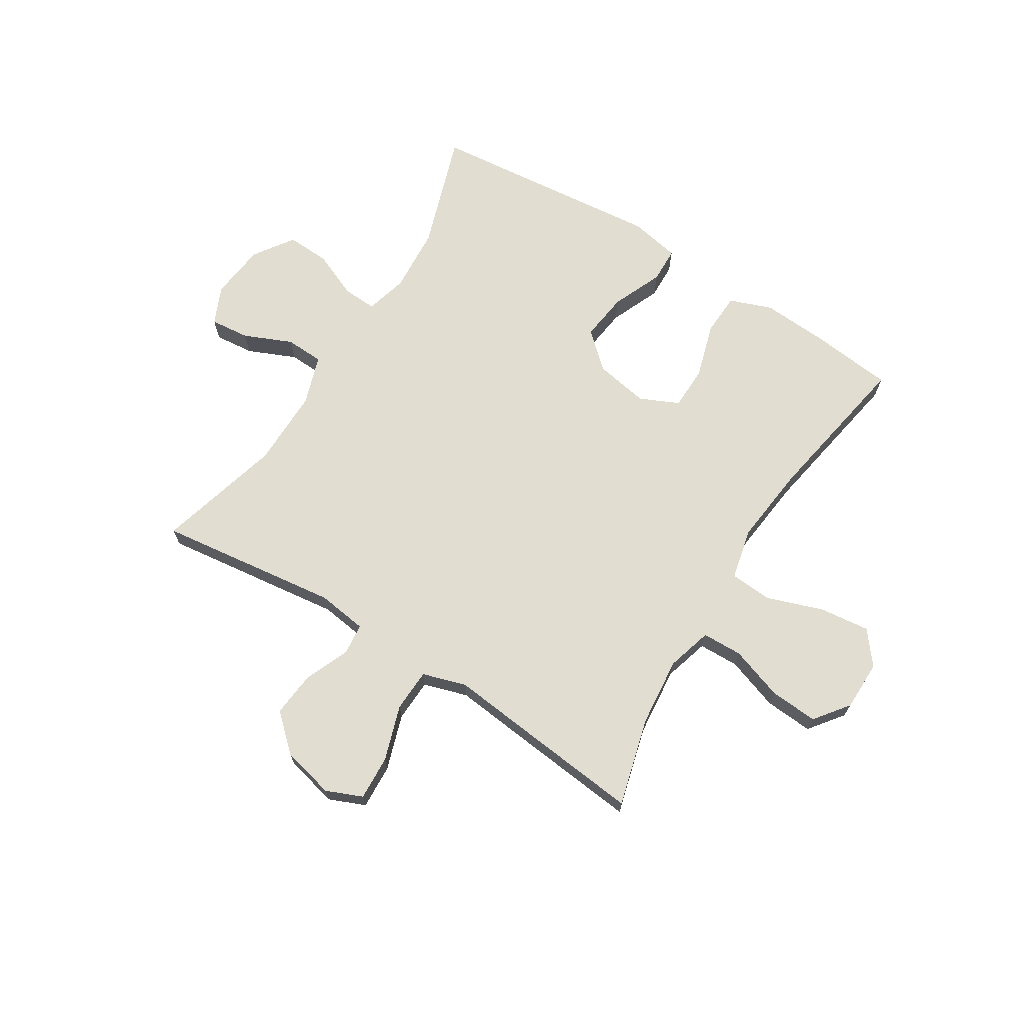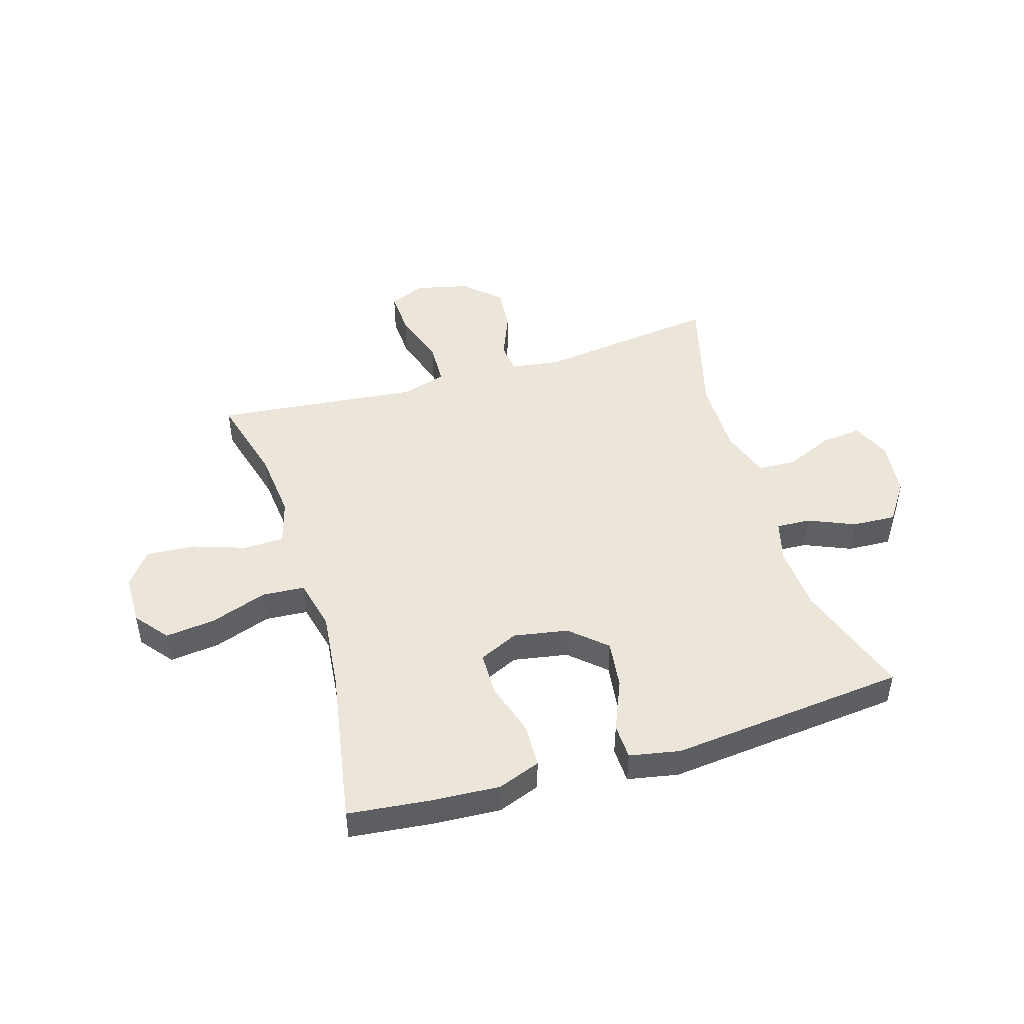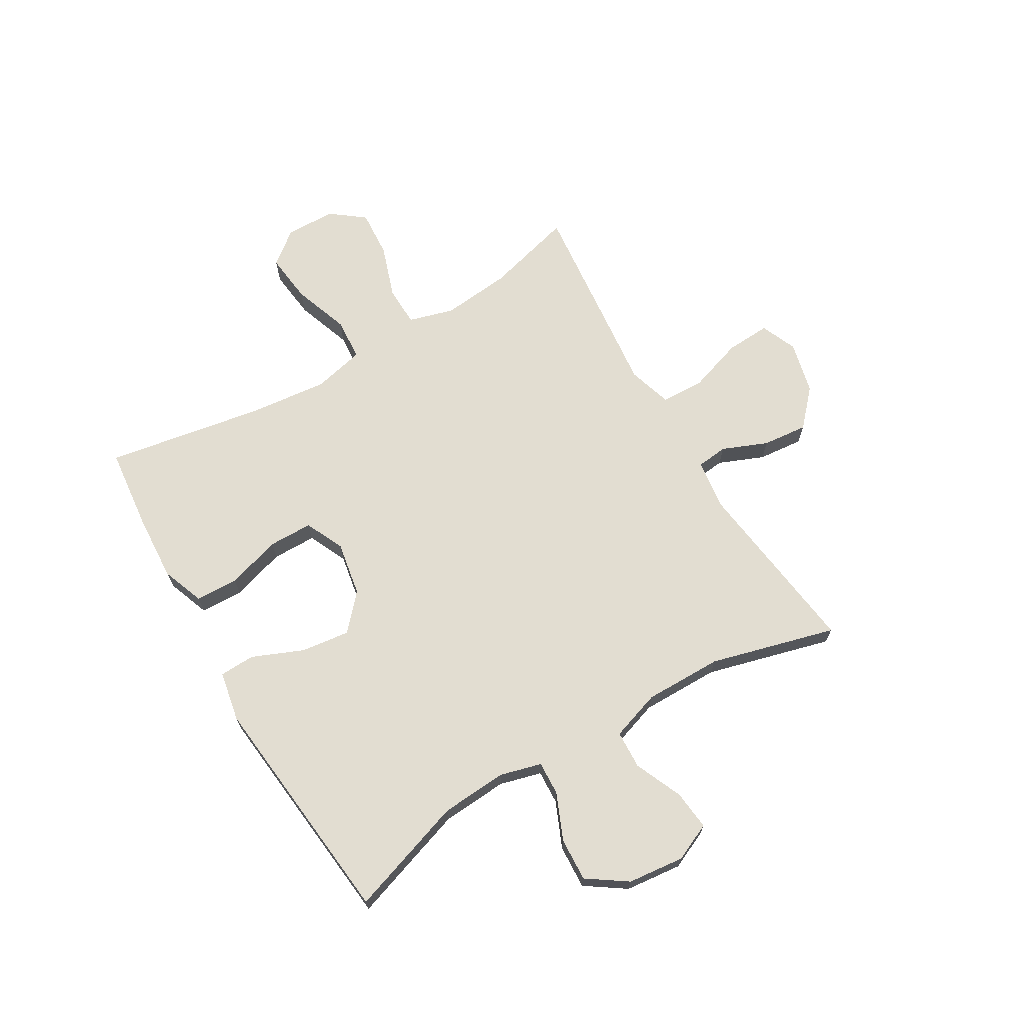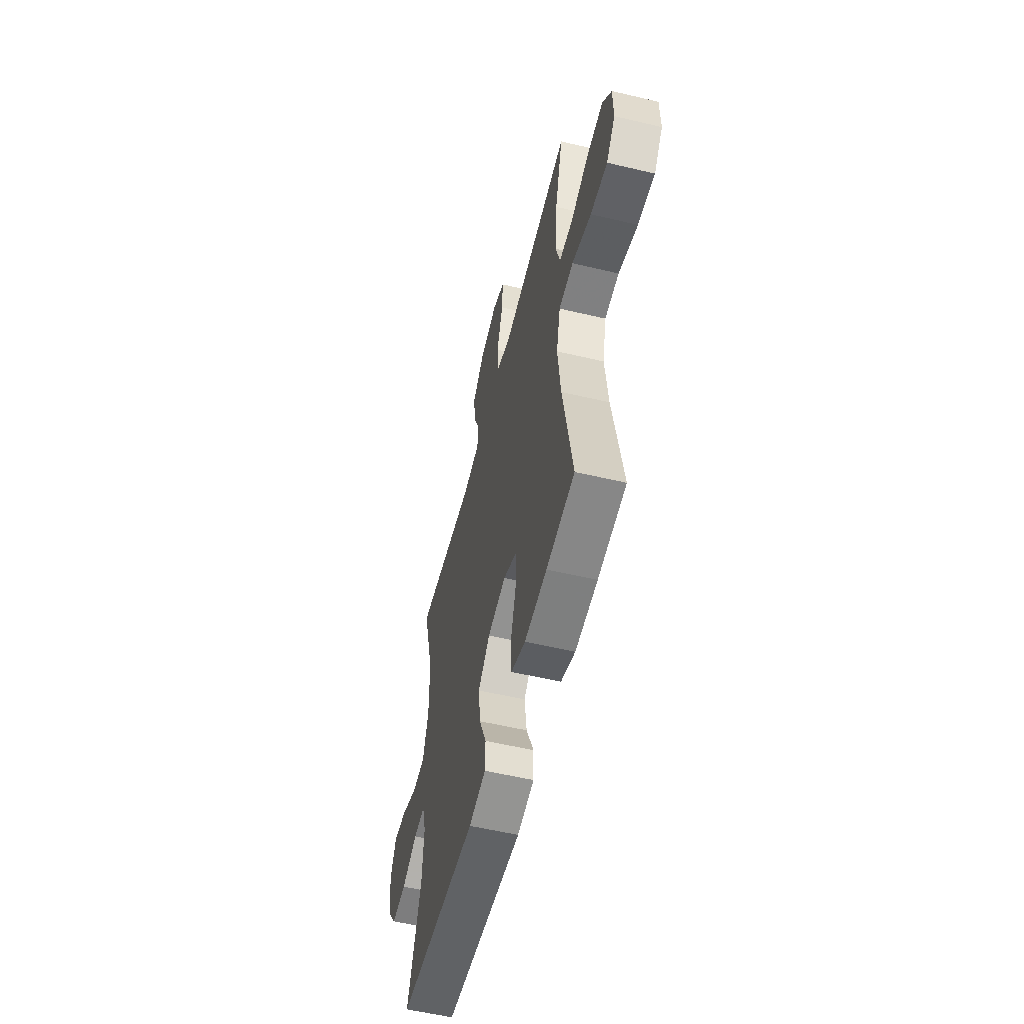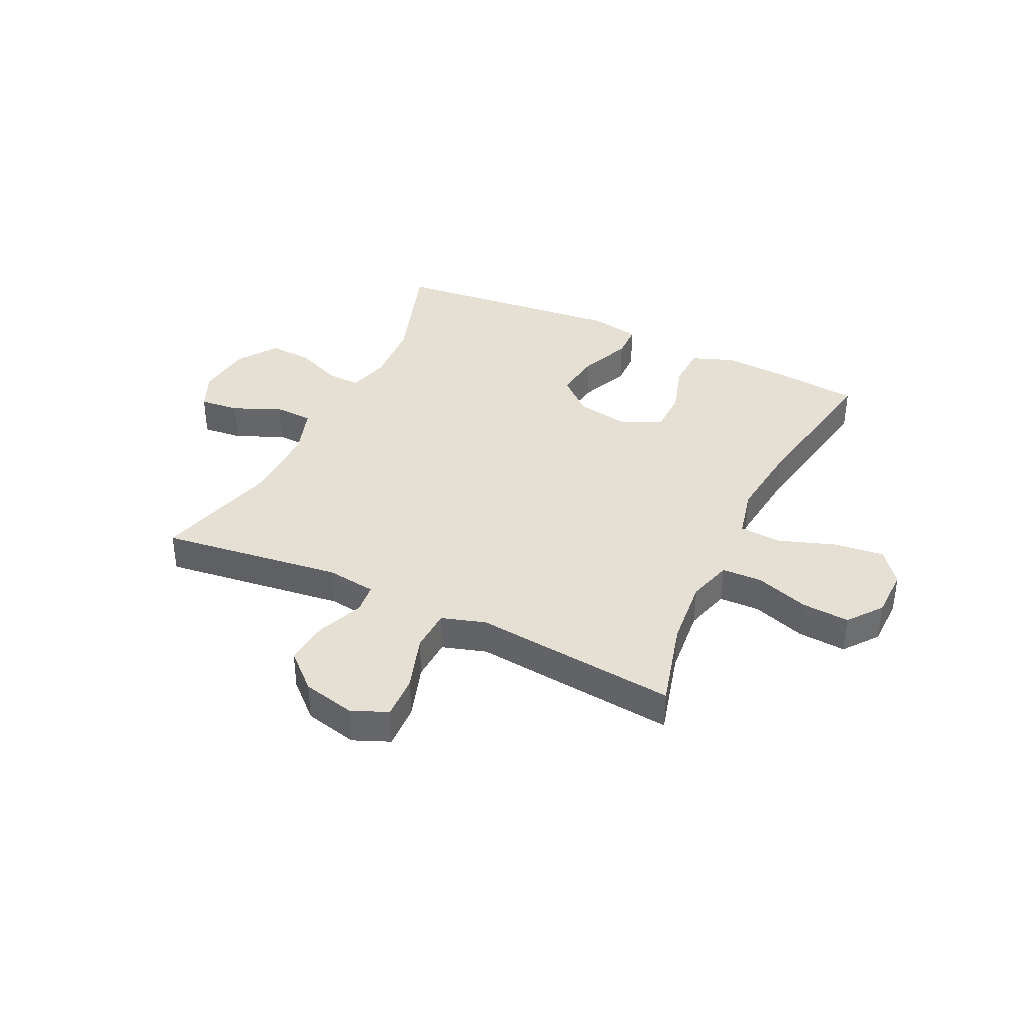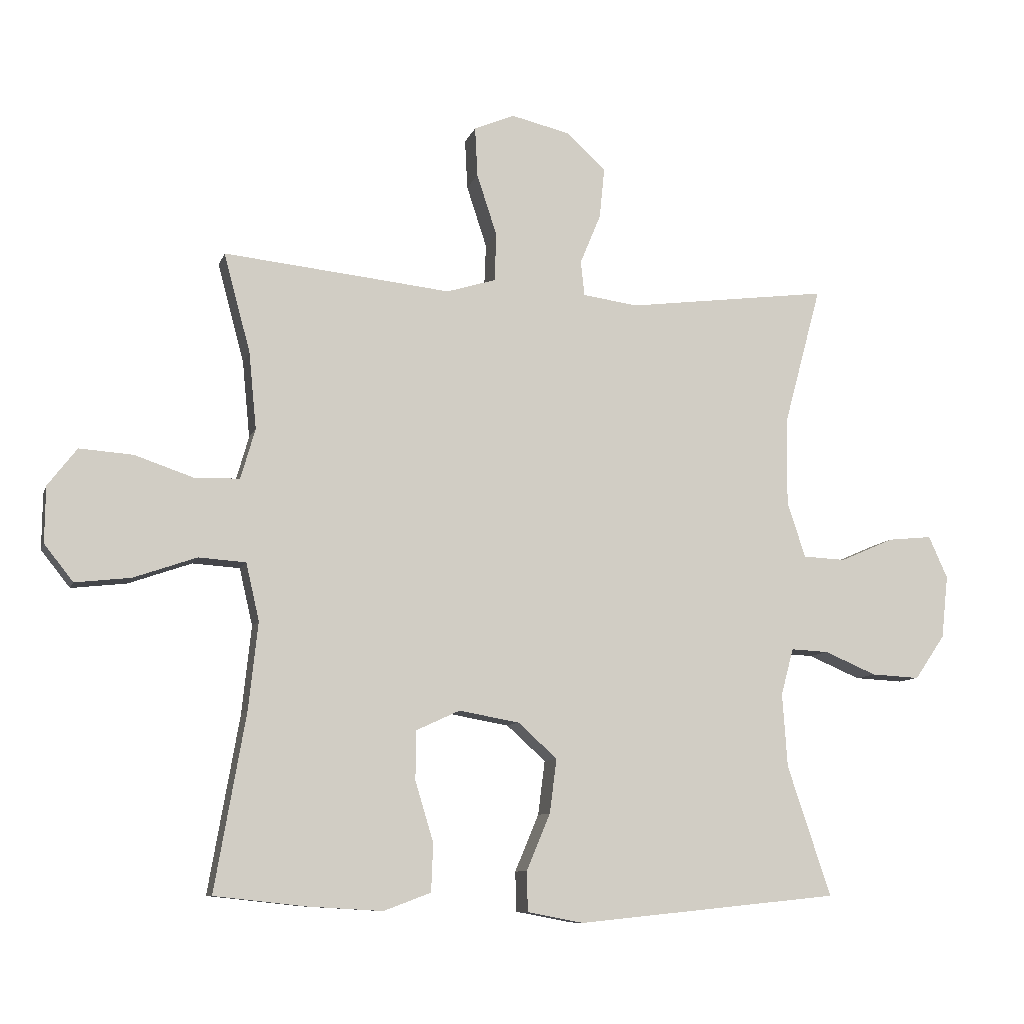
<metadata>
{"format":"obj","ext":"obj","renderer":"f3d","projection":"perspective","resolution":1024,"background":"white","views":[{"elev":68.9,"azim":32.0,"up":"+Y"},{"elev":47.1,"azim":163.1,"up":"+Y"},{"elev":68.6,"azim":-120.6,"up":"+Y"},{"elev":-56.2,"azim":76.1,"up":"+Z"},{"elev":37.9,"azim":25.6,"up":"+Y"},{"elev":-9.1,"azim":165.3,"up":"+Z"}]}
</metadata>
<code>
v -0.5 0.07 0.5
v -0.179 0.07 0.459
v -0.091 0.07 0.471
v -0.085 0.07 0.526
v -0.118 0.07 0.606
v -0.126 0.07 0.686
v -0.063 0.07 0.744
v 0.03 0.07 0.766
v 0.094 0.07 0.739
v 0.09 0.07 0.66
v 0.058 0.07 0.562
v 0.061 0.07 0.486
v 0.139 0.07 0.462
v 0.26 0.07 0.475
v 0.5 0.07 0.5
v 0.458 0.07 0.343
v 0.446 0.07 0.221
v 0.469 0.07 0.141
v 0.54 0.07 0.139
v 0.634 0.07 0.171
v 0.719 0.07 0.177
v 0.765 0.07 0.117
v 0.766 0.07 0.028
v 0.72 0.07 -0.03
v 0.632 0.07 -0.02
v 0.532 0.07 0.015
v 0.457 0.07 0.01
v 0.436 0.07 -0.081
v 0.451 0.07 -0.22
v 0.5 0.07 -0.5
v 0.353 0.07 -0.516
v 0.236 0.07 -0.523
v 0.161 0.07 -0.495
v 0.158 0.07 -0.419
v 0.187 0.07 -0.323
v 0.186 0.07 -0.245
v 0.117 0.07 -0.213
v 0.021 0.07 -0.23
v -0.041 0.07 -0.286
v -0.03 0.07 -0.372
v 0.008 0.07 -0.462
v 0.006 0.07 -0.525
v -0.083 0.07 -0.542
v -0.5 0.07 -0.5
v -0.431 0.07 -0.293
v -0.423 0.07 -0.176
v -0.443 0.07 -0.102
v -0.503 0.07 -0.105
v -0.585 0.07 -0.14
v -0.662 0.07 -0.144
v -0.71 0.07 -0.074
v -0.721 0.07 0.026
v -0.691 0.07 0.093
v -0.621 0.07 0.086
v -0.536 0.07 0.049
v -0.468 0.07 0.052
v -0.439 0.07 0.14
v -0.44 0.07 0.278
v -0.5 0 0.5
v -0.179 0 0.459
v -0.091 0 0.471
v -0.085 0 0.526
v -0.118 0 0.606
v -0.126 0 0.686
v -0.063 0 0.744
v 0.03 0 0.766
v 0.094 0 0.739
v 0.09 0 0.66
v 0.058 0 0.562
v 0.061 0 0.486
v 0.139 0 0.462
v 0.26 0 0.475
v 0.5 0 0.5
v 0.458 0 0.343
v 0.446 0 0.221
v 0.469 0 0.141
v 0.54 0 0.139
v 0.634 0 0.171
v 0.719 0 0.177
v 0.765 0 0.117
v 0.766 0 0.028
v 0.72 0 -0.03
v 0.632 0 -0.02
v 0.532 0 0.015
v 0.457 0 0.01
v 0.436 0 -0.081
v 0.451 0 -0.22
v 0.5 0 -0.5
v 0.353 0 -0.516
v 0.236 0 -0.523
v 0.161 0 -0.495
v 0.158 0 -0.419
v 0.187 0 -0.323
v 0.186 0 -0.245
v 0.117 0 -0.213
v 0.021 0 -0.23
v -0.041 0 -0.286
v -0.03 0 -0.372
v 0.008 0 -0.462
v 0.006 0 -0.525
v -0.083 0 -0.542
v -0.5 0 -0.5
v -0.431 0 -0.293
v -0.423 0 -0.176
v -0.443 0 -0.102
v -0.503 0 -0.105
v -0.585 0 -0.14
v -0.662 0 -0.144
v -0.71 0 -0.074
v -0.721 0 0.026
v -0.691 0 0.093
v -0.621 0 0.086
v -0.536 0 0.049
v -0.468 0 0.052
v -0.439 0 0.14
v -0.44 0 0.278
f 53 54 55
f 52 53 55
f 51 52 55
f 50 51 55
f 49 50 55
f 48 49 55
f 47 48 55 56
f 46 47 56 57
f 43 44 45
f 42 43 45
f 41 42 45
f 40 41 45
f 39 40 45 46
f 46 57 58
f 39 46 58
f 38 39 58
f 33 34 35
f 32 33 35
f 31 32 35
f 30 31 35
f 29 30 35
f 28 29 35 36
f 27 28 36 37
f 24 25 26
f 23 24 26
f 22 23 26
f 21 22 26
f 20 21 26
f 19 20 26
f 18 19 26 27
f 58 1 2
f 38 58 2
f 37 38 2
f 27 37 2
f 18 27 2
f 17 18 2
f 9 10 11
f 8 9 11
f 7 8 11
f 6 7 11
f 5 6 11
f 4 5 11
f 3 4 11 12
f 3 12 13
f 2 3 13
f 17 2 13
f 16 17 13
f 13 14 15 16
f 113 112 111
f 113 111 110
f 113 110 109
f 113 109 108
f 113 108 107
f 113 107 106
f 114 113 106 105
f 115 114 105 104
f 103 102 101
f 103 101 100
f 103 100 99
f 103 99 98
f 104 103 98 97
f 116 115 104
f 116 104 97
f 116 97 96
f 93 92 91
f 93 91 90
f 93 90 89
f 93 89 88
f 93 88 87
f 94 93 87 86
f 95 94 86 85
f 84 83 82
f 84 82 81
f 84 81 80
f 84 80 79
f 84 79 78
f 84 78 77
f 85 84 77 76
f 60 59 116
f 60 116 96
f 60 96 95
f 60 95 85
f 60 85 76
f 60 76 75
f 69 68 67
f 69 67 66
f 69 66 65
f 69 65 64
f 69 64 63
f 69 63 62
f 70 69 62 61
f 71 70 61
f 71 61 60
f 71 60 75
f 71 75 74
f 74 73 72 71
f 1 59 60 2
f 2 60 61 3
f 3 61 62 4
f 4 62 63 5
f 5 63 64 6
f 6 64 65 7
f 7 65 66 8
f 8 66 67 9
f 9 67 68 10
f 10 68 69 11
f 11 69 70 12
f 12 70 71 13
f 13 71 72 14
f 14 72 73 15
f 15 73 74 16
f 16 74 75 17
f 17 75 76 18
f 18 76 77 19
f 19 77 78 20
f 20 78 79 21
f 21 79 80 22
f 22 80 81 23
f 23 81 82 24
f 24 82 83 25
f 25 83 84 26
f 26 84 85 27
f 27 85 86 28
f 28 86 87 29
f 29 87 88 30
f 30 88 89 31
f 31 89 90 32
f 32 90 91 33
f 33 91 92 34
f 34 92 93 35
f 35 93 94 36
f 36 94 95 37
f 37 95 96 38
f 38 96 97 39
f 39 97 98 40
f 40 98 99 41
f 41 99 100 42
f 42 100 101 43
f 43 101 102 44
f 44 102 103 45
f 45 103 104 46
f 46 104 105 47
f 47 105 106 48
f 48 106 107 49
f 49 107 108 50
f 50 108 109 51
f 51 109 110 52
f 52 110 111 53
f 53 111 112 54
f 54 112 113 55
f 55 113 114 56
f 56 114 115 57
f 57 115 116 58
f 58 116 59 1

</code>
